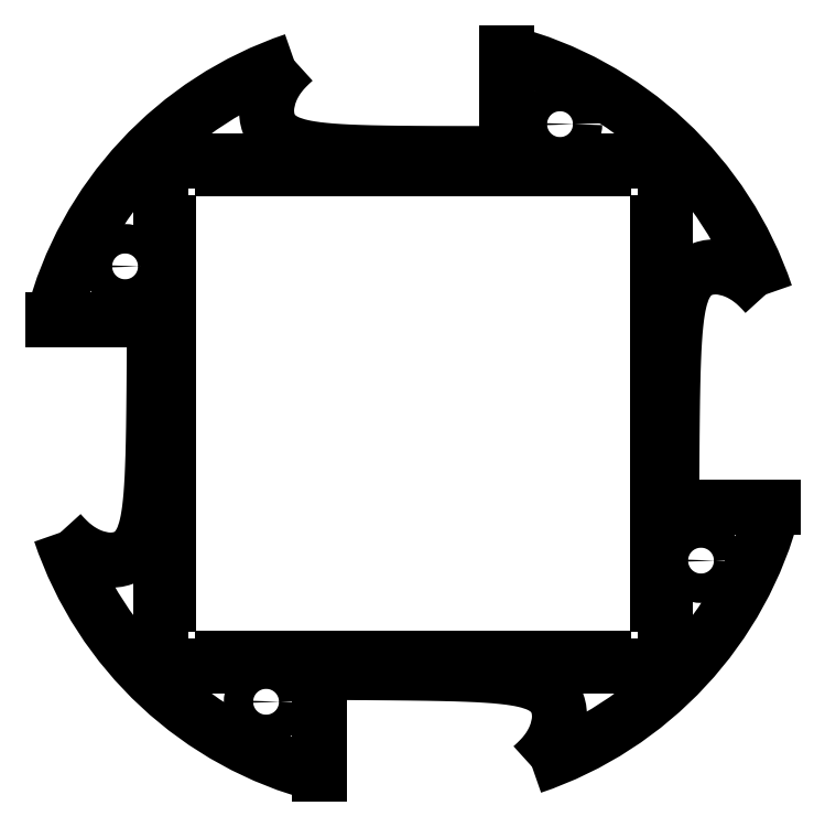
<metadata>
{"format":"dxf","ext":"dxf","renderer":"ezdxf+matplotlib","layout":"modelspace","background":"white","min_lineweight":24,"dpi":150}
</metadata>
<code>
0
SECTION
2
ENTITIES
0
CIRCLE
8
0
10
-30
20
-58.78
30
0
40
3
0
CIRCLE
8
0
10
30
20
59
30
0
40
3
0
CIRCLE
8
0
10
-58.78
20
30
30
0
40
3
0
CIRCLE
8
0
10
58.78
20
-30
30
0
40
3
0
SPLINE
8
0
210
0
220
0
230
1
70
     8
71
     3
72
    42
73
    38
74
     0
42
1e-08
43
1e-08
40
0
40
0
40
0
40
0
40
0.0625
40
0.0625
40
0.125
40
0.125
40
0.1875
40
0.1875
40
0.25
40
0.25
40
0.375
40
0.375
40
0.5
40
0.5
40
0.5625
40
0.5625
40
0.625
40
0.625
40
0.6875
40
0.6875
40
0.75
40
0.75
40
0.7813
40
0.7813
40
0.8125
40
0.8125
40
0.8438
40
0.8438
40
0.875
40
0.875
40
0.9063
40
0.9063
40
0.9375
40
0.9375
40
0.9688
40
0.9688
40
1
40
1
40
1
40
1
10
-72.02
20
-24.28
30
0
10
-71.5
20
-24.86
30
0
10
-71
20
-25.39
30
0
10
-70
20
-26.37
30
0
10
-69.49
20
-26.81
30
0
10
-68.43
20
-27.61
30
0
10
-67.89
20
-27.97
30
0
10
-66.79
20
-28.6
30
0
10
-66.23
20
-28.87
30
0
10
-64.53
20
-29.54
30
0
10
-63.39
20
-29.81
30
0
10
-61.2
20
-29.95
30
0
10
-60.15
20
-29.83
30
0
10
-58.67
20
-29.29
30
0
10
-58.2
20
-29.06
30
0
10
-57.29
20
-28.43
30
0
10
-56.86
20
-28.05
30
0
10
-56.04
20
-27.06
30
0
10
-55.66
20
-26.46
30
0
10
-54.96
20
-24.93
30
0
10
-54.64
20
-24
30
0
10
-54.22
20
-22.2
30
0
10
-54.09
20
-21.53
30
0
10
-53.85
20
-20.02
30
0
10
-53.74
20
-19.18
30
0
10
-53.54
20
-17.27
30
0
10
-53.45
20
-16.21
30
0
10
-53.3
20
-13.8
30
0
10
-53.23
20
-12.46
30
0
10
-53.11
20
-9.415
30
0
10
-53.06
20
-7.717
30
0
10
-52.98
20
-3.88
30
0
10
-52.95
20
-1.74
30
0
10
-52.89
20
3.09
30
0
10
-52.87
20
5.78
30
0
10
-52.82
20
11.84
30
0
10
-52.81
20
15.21
30
0
10
-52.78
20
19
30
0
0
SPLINE
8
0
210
0
220
0
230
1
70
     8
71
     3
72
    42
73
    38
74
     0
42
1e-08
43
1e-08
40
0
40
0
40
0
40
0
40
0.0625
40
0.0625
40
0.125
40
0.125
40
0.1875
40
0.1875
40
0.25
40
0.25
40
0.375
40
0.375
40
0.5
40
0.5
40
0.5625
40
0.5625
40
0.625
40
0.625
40
0.6875
40
0.6875
40
0.75
40
0.75
40
0.7813
40
0.7813
40
0.8125
40
0.8125
40
0.8438
40
0.8438
40
0.875
40
0.875
40
0.9063
40
0.9063
40
0.9375
40
0.9375
40
0.9688
40
0.9688
40
1
40
1
40
1
40
1
10
-24.28
20
72.02
30
0
10
-24.86
20
71.5
30
0
10
-25.39
20
71
30
0
10
-26.37
20
70
30
0
10
-26.81
20
69.49
30
0
10
-27.61
20
68.43
30
0
10
-27.97
20
67.89
30
0
10
-28.6
20
66.79
30
0
10
-28.87
20
66.23
30
0
10
-29.54
20
64.53
30
0
10
-29.81
20
63.39
30
0
10
-29.95
20
61.2
30
0
10
-29.83
20
60.15
30
0
10
-29.29
20
58.67
30
0
10
-29.06
20
58.2
30
0
10
-28.43
20
57.29
30
0
10
-28.05
20
56.86
30
0
10
-27.06
20
56.04
30
0
10
-26.46
20
55.66
30
0
10
-24.93
20
54.96
30
0
10
-24
20
54.65
30
0
10
-22.2
20
54.23
30
0
10
-21.53
20
54.1
30
0
10
-20.02
20
53.87
30
0
10
-19.18
20
53.76
30
0
10
-17.27
20
53.57
30
0
10
-16.21
20
53.49
30
0
10
-13.8
20
53.34
30
0
10
-12.46
20
53.28
30
0
10
-9.415
20
53.18
30
0
10
-7.717
20
53.13
30
0
10
-3.88
20
53.07
30
0
10
-1.74
20
53.05
30
0
10
3.09
20
53.02
30
0
10
5.78
20
53.01
30
0
10
11.84
20
53
30
0
10
15.21
20
53
30
0
10
19
20
53
30
0
0
SPLINE
8
0
210
0
220
0
230
1
70
     8
71
     3
72
    42
73
    38
74
     0
42
1e-08
43
1e-08
40
0
40
0
40
0
40
0
40
0.0625
40
0.0625
40
0.125
40
0.125
40
0.1875
40
0.1875
40
0.25
40
0.25
40
0.375
40
0.375
40
0.5
40
0.5
40
0.5625
40
0.5625
40
0.625
40
0.625
40
0.6875
40
0.6875
40
0.75
40
0.75
40
0.7813
40
0.7813
40
0.8125
40
0.8125
40
0.8438
40
0.8438
40
0.875
40
0.875
40
0.9063
40
0.9063
40
0.9375
40
0.9375
40
0.9688
40
0.9688
40
1
40
1
40
1
40
1
10
72.02
20
24.28
30
0
10
71.5
20
24.86
30
0
10
71
20
25.39
30
0
10
70
20
26.37
30
0
10
69.49
20
26.81
30
0
10
68.43
20
27.61
30
0
10
67.89
20
27.97
30
0
10
66.79
20
28.6
30
0
10
66.23
20
28.87
30
0
10
64.53
20
29.54
30
0
10
63.39
20
29.81
30
0
10
61.2
20
29.95
30
0
10
60.15
20
29.83
30
0
10
58.67
20
29.29
30
0
10
58.2
20
29.06
30
0
10
57.29
20
28.43
30
0
10
56.86
20
28.05
30
0
10
56.04
20
27.06
30
0
10
55.66
20
26.46
30
0
10
54.96
20
24.93
30
0
10
54.64
20
24
30
0
10
54.22
20
22.2
30
0
10
54.09
20
21.53
30
0
10
53.85
20
20.02
30
0
10
53.74
20
19.18
30
0
10
53.54
20
17.27
30
0
10
53.45
20
16.21
30
0
10
53.3
20
13.8
30
0
10
53.23
20
12.46
30
0
10
53.11
20
9.415
30
0
10
53.06
20
7.717
30
0
10
52.98
20
3.88
30
0
10
52.95
20
1.74
30
0
10
52.89
20
-3.09
30
0
10
52.87
20
-5.78
30
0
10
52.82
20
-11.84
30
0
10
52.81
20
-15.21
30
0
10
52.78
20
-19
30
0
0
SPLINE
8
0
210
0
220
0
230
1
70
     8
71
     3
72
    42
73
    38
74
     0
42
1e-08
43
1e-08
40
0
40
0
40
0
40
0
40
0.0625
40
0.0625
40
0.125
40
0.125
40
0.1875
40
0.1875
40
0.25
40
0.25
40
0.375
40
0.375
40
0.5
40
0.5
40
0.5625
40
0.5625
40
0.625
40
0.625
40
0.6875
40
0.6875
40
0.75
40
0.75
40
0.7813
40
0.7813
40
0.8125
40
0.8125
40
0.8438
40
0.8438
40
0.875
40
0.875
40
0.9063
40
0.9063
40
0.9375
40
0.9375
40
0.9688
40
0.9688
40
1
40
1
40
1
40
1
10
24.28
20
-72.02
30
0
10
24.86
20
-71.5
30
0
10
25.39
20
-71
30
0
10
26.37
20
-70
30
0
10
26.81
20
-69.49
30
0
10
27.61
20
-68.43
30
0
10
27.97
20
-67.89
30
0
10
28.6
20
-66.79
30
0
10
28.87
20
-66.23
30
0
10
29.54
20
-64.53
30
0
10
29.81
20
-63.39
30
0
10
29.95
20
-61.2
30
0
10
29.83
20
-60.15
30
0
10
29.29
20
-58.67
30
0
10
29.06
20
-58.2
30
0
10
28.43
20
-57.29
30
0
10
28.05
20
-56.86
30
0
10
27.06
20
-56.04
30
0
10
26.46
20
-55.66
30
0
10
24.93
20
-54.96
30
0
10
24
20
-54.64
30
0
10
22.2
20
-54.22
30
0
10
21.53
20
-54.09
30
0
10
20.02
20
-53.85
30
0
10
19.18
20
-53.74
30
0
10
17.27
20
-53.54
30
0
10
16.21
20
-53.45
30
0
10
13.8
20
-53.3
30
0
10
12.46
20
-53.23
30
0
10
9.415
20
-53.11
30
0
10
7.717
20
-53.06
30
0
10
3.88
20
-52.98
30
0
10
1.74
20
-52.95
30
0
10
-3.09
20
-52.89
30
0
10
-5.78
20
-52.87
30
0
10
-11.84
20
-52.82
30
0
10
-15.21
20
-52.81
30
0
10
-19
20
-52.78
30
0
0
LINE
8
0
10
-19
20
-73.59
30
0
11
-19
21
-52.78
31
0
0
LINE
8
0
10
-38.9
20
-51.6
30
0
11
-51.6
21
-51.6
31
0
0
LINE
8
0
10
-73.59
20
19
30
0
11
-52.78
21
19
31
0
0
LINE
8
0
10
19
20
73.59
30
0
11
19
21
53
31
0
0
LINE
8
0
10
73.59
20
-19
30
0
11
52.78
21
-19
31
0
0
LINE
8
0
10
-38.9
20
-51.6
30
0
11
-38.9
21
-50
31
0
0
LINE
8
0
10
38.9
20
-50
30
0
11
-38.9
21
-50
31
0
0
LINE
8
0
10
38.9
20
-51.6
30
0
11
38.9
21
-50
31
0
0
LINE
8
0
10
38.9
20
-51.6
30
0
11
51.6
21
-51.6
31
0
0
LINE
8
0
10
51.6
20
-38.9
30
0
11
51.6
21
-51.6
31
0
0
LINE
8
0
10
51.6
20
-38.9
30
0
11
50
21
-38.9
31
0
0
LINE
8
0
10
50
20
-38.9
30
0
11
50
21
38.9
31
0
0
LINE
8
0
10
51.6
20
38.9
30
0
11
50
21
38.9
31
0
0
LINE
8
0
10
51.6
20
38.9
30
0
11
51.6
21
51.6
31
0
0
LINE
8
0
10
38.9
20
51.6
30
0
11
51.6
21
51.6
31
0
0
LINE
8
0
10
38.9
20
51.6
30
0
11
38.9
21
50
31
0
0
LINE
8
0
10
38.9
20
50
30
0
11
-38.9
21
50
31
0
0
LINE
8
0
10
-38.9
20
51.6
30
0
11
-38.9
21
50
31
0
0
LINE
8
0
10
-38.9
20
51.6
30
0
11
-51.6
21
51.6
31
0
0
LINE
8
0
10
-51.6
20
38.9
30
0
11
-51.6
21
51.6
31
0
0
LINE
8
0
10
-51.6
20
38.9
30
0
11
-50
21
38.9
31
0
0
LINE
8
0
10
-50
20
-38.9
30
0
11
-50
21
38.9
31
0
0
LINE
8
0
10
-51.6
20
-38.9
30
0
11
-50
21
-38.9
31
0
0
LINE
8
0
10
-51.6
20
-38.9
30
0
11
-51.6
21
-51.6
31
0
0
ARC
8
0
10
0
20
0
30
0
40
76
50
198.6
51
255.5
0
ARC
8
0
10
0
20
0
30
0
40
76
50
108.6
51
165.5
0
ARC
8
0
10
0
20
0
30
0
40
76
50
18.63
51
75.52
0
ARC
8
0
10
0
20
0
30
0
40
76
50
288.6
51
345.5
0
ENDSEC
0
EOF

</code>
